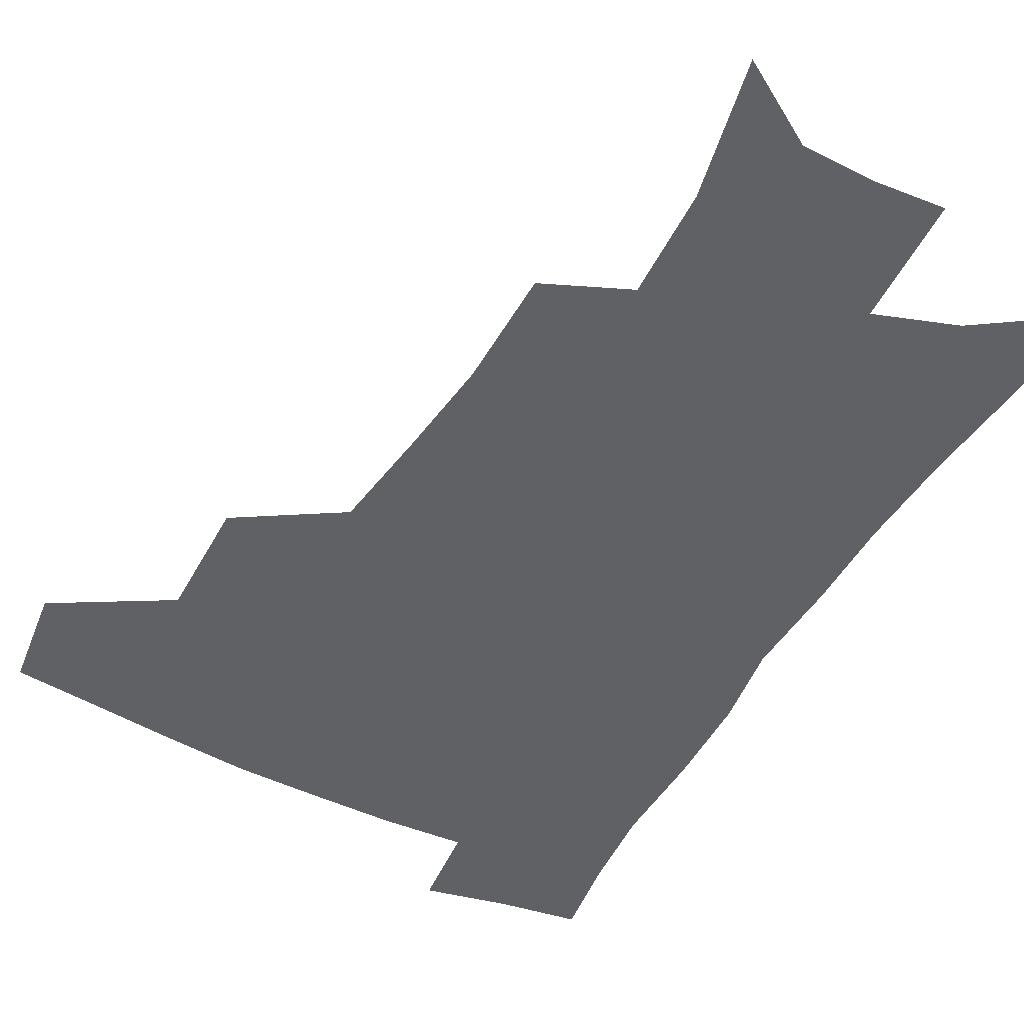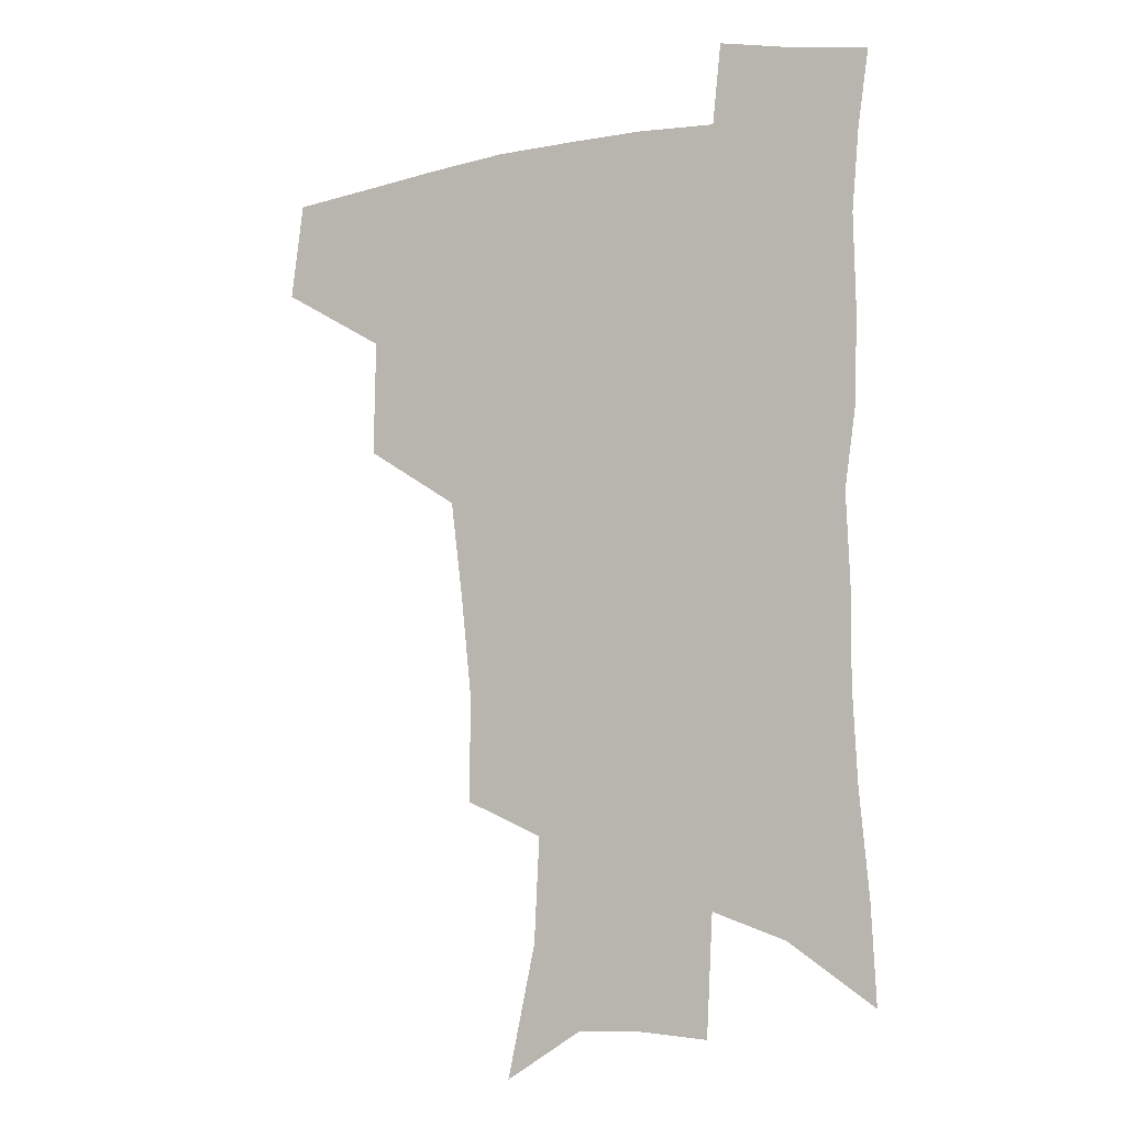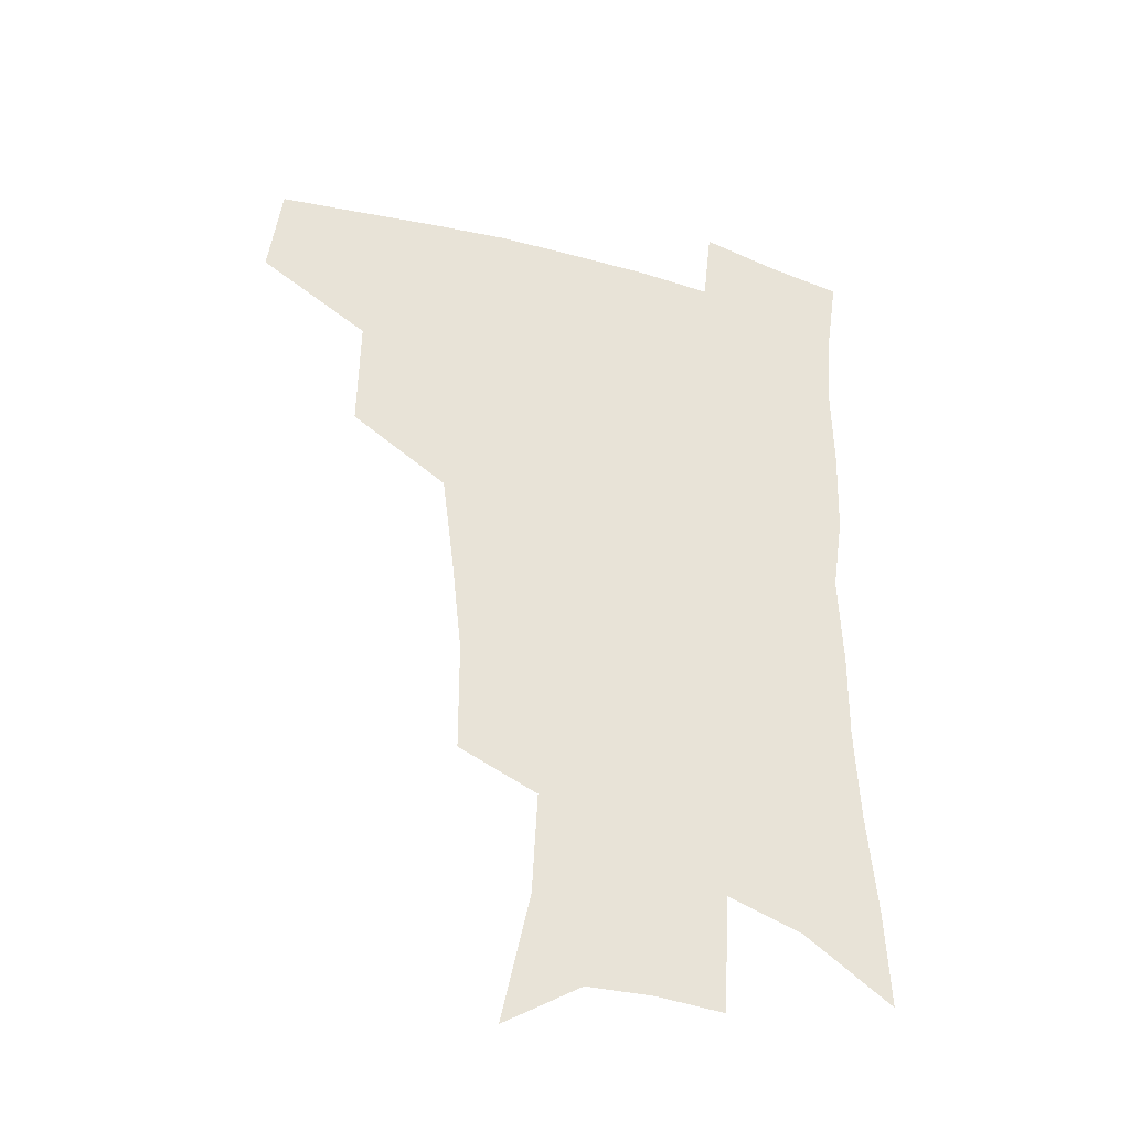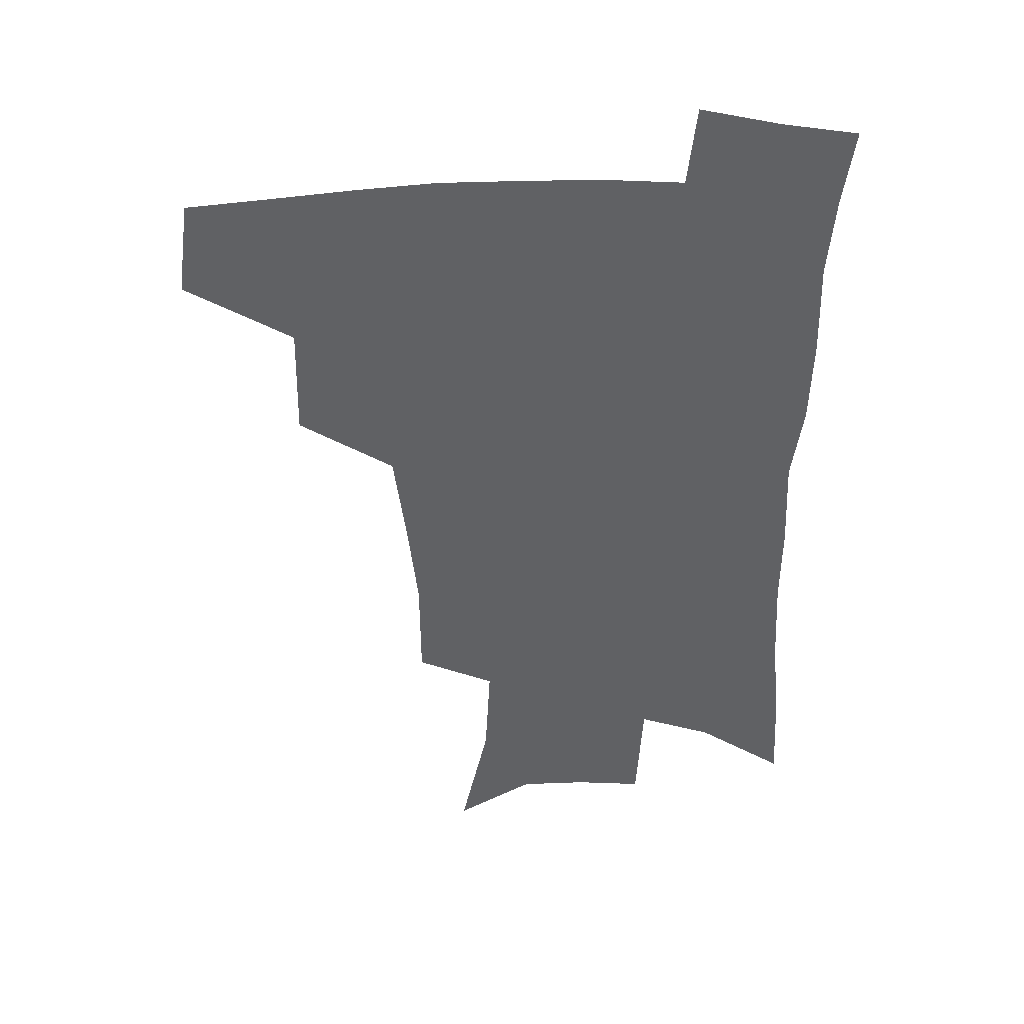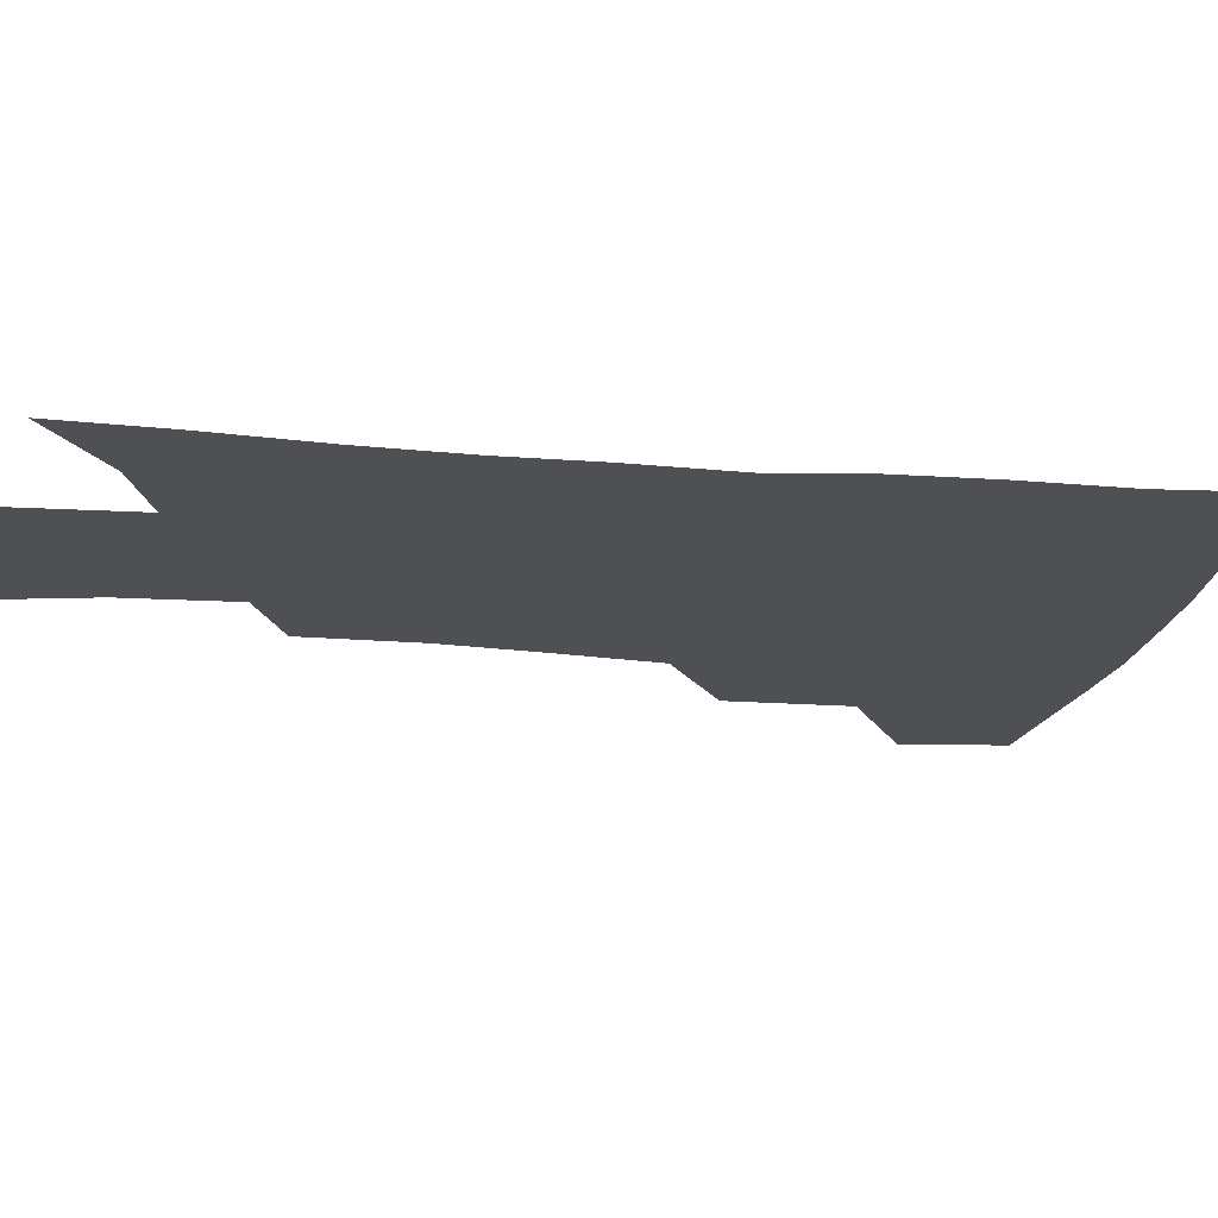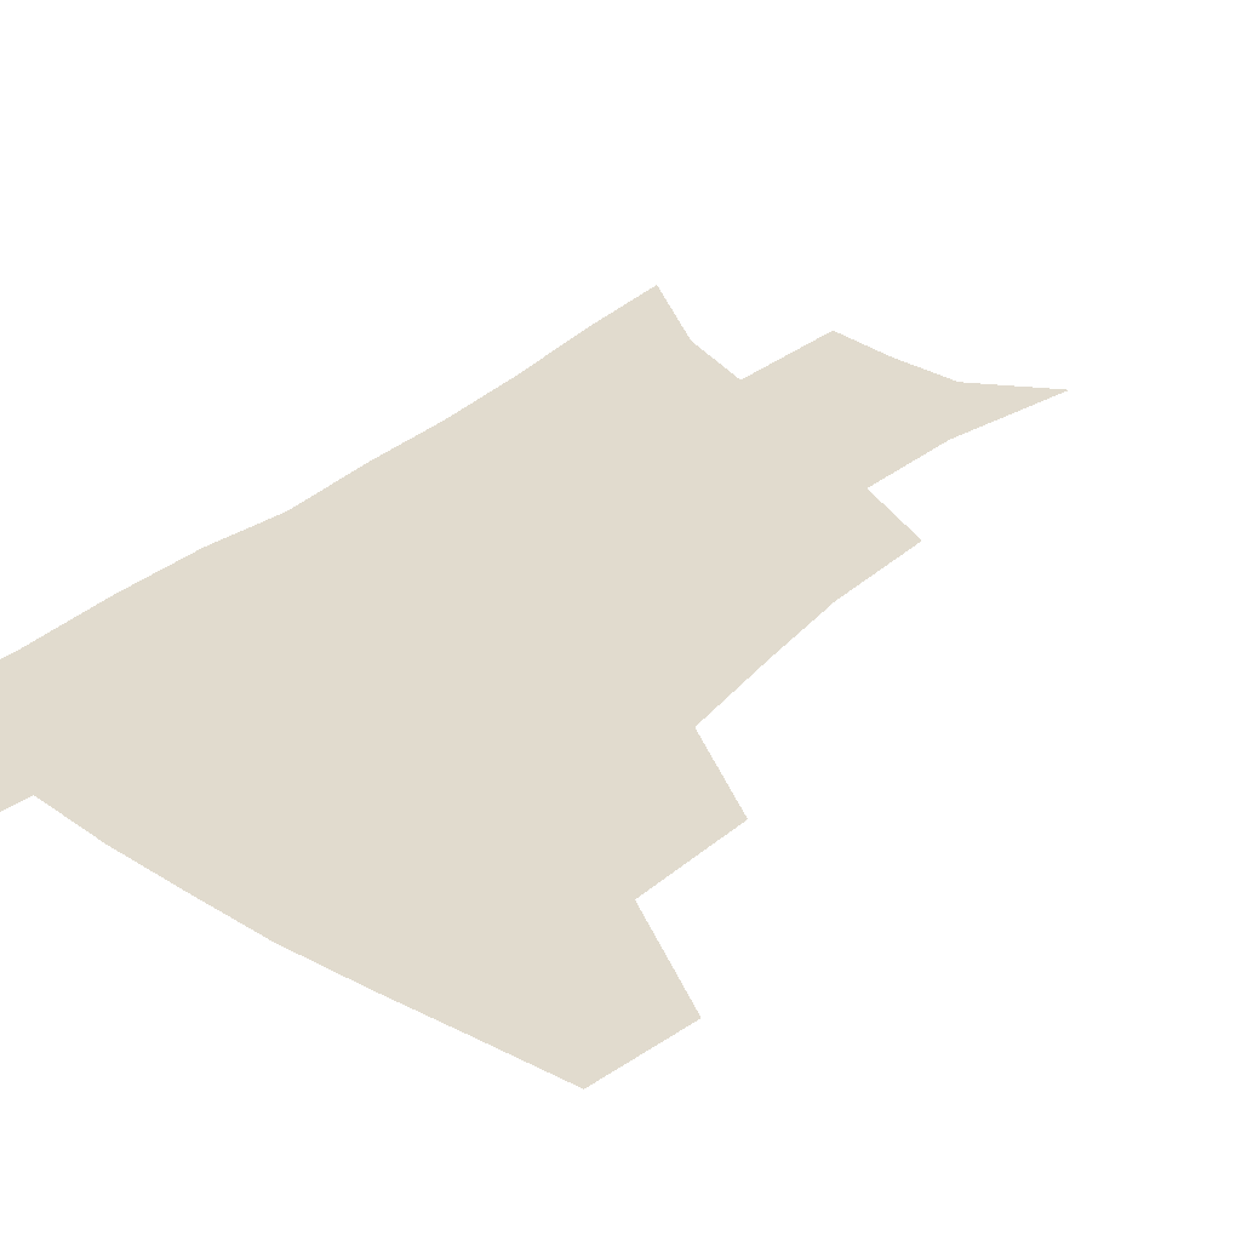
<metadata>
{"format":"obj","ext":"obj","renderer":"f3d","projection":"perspective","resolution":1024,"background":"white","views":[{"elev":-47.9,"azim":-28.3,"up":"+Z"},{"elev":-7.0,"azim":27.5,"up":"+Y"},{"elev":-37.0,"azim":-19.9,"up":"+Y"},{"elev":42.5,"azim":-1.3,"up":"+Y"},{"elev":-18.5,"azim":81.0,"up":"+Z"},{"elev":33.8,"azim":-139.5,"up":"+Z"}]}
</metadata>
<code>
v 482.2 440.9 0
v 486.8 475.5 0
v 519.7 377.4 0
v 520.5 418.7 0
v 519 449.8 0
v 516.1 478.6 0
v 561.8 247.8 0
v 561.6 287.3 0
v 558.1 320.8 0
v 553.6 356.3 0
v 549.4 389 0
v 550 424.9 0
v 548.2 453.4 0
v 544.8 481.7 0
v 577.8 151.2 0
v 587.9 198.2 0
v 589.8 235.5 0
v 587.7 271.4 0
v 585.9 305.7 0
v 582.8 336.9 0
v 580.2 369.1 0
v 579 401 0
v 577.8 429.1 0
v 577 456.1 0
v 573.5 484.3 0
v 605.6 168.8 0
v 611.6 211.8 0
v 611.2 245.1 0
v 610 281.6 0
v 608.2 312.4 0
v 606.2 343.3 0
v 604.7 373.8 0
v 604.2 404.2 0
v 603.7 430.6 0
v 603.5 457.5 0
v 602.6 484.7 0
v 629.5 169.4 0
v 633.4 215.4 0
v 632.8 250.4 0
v 631.7 282.1 0
v 630.3 315.4 0
v 629.3 346.2 0
v 628.7 376.3 0
v 628.7 405 0
v 629.3 431.2 0
v 630.2 457.9 0
v 630.4 484.7 0
v 653.6 167.6 0
v 655.8 210.2 0
v 654.9 247.9 0
v 653.5 282.2 0
v 652.8 312.6 0
v 652.3 343.8 0
v 652.4 373.6 0
v 653 402.5 0
v 654.4 429.8 0
v 656.1 456.9 0
v 658.5 483.1 0
v 661.6 512.1 0
v 682.6 200.9 0
v 679.5 238.7 0
v 677.3 273.7 0
v 675.5 307.2 0
v 677.2 335.1 0
v 676.9 366.8 0
v 678.1 396 0
v 679.7 425.2 0
v 681.5 453.9 0
v 684.7 480 0
v 689.6 506 0
v 714 179.7 0
v 712.1 214.7 0
v 708.6 251.3 0
v 706.9 285 0
v 707.1 315.9 0
v 705.6 350.5 0
v 709.6 378.6 0
v 710.5 410.6 0
v 709.7 445.1 0
v 712.2 474.4 0
v 716.2 501.9 0
f 4 5 1
f 1 5 2
f 5 6 2
f 10 11 3
f 3 11 4
f 11 12 4
f 4 12 5
f 12 13 5
f 5 13 6
f 13 14 6
f 17 18 7
f 7 18 8
f 18 19 8
f 8 19 9
f 19 20 9
f 9 20 10
f 20 21 10
f 10 21 11
f 21 22 11
f 11 22 12
f 22 23 12
f 12 23 13
f 23 24 13
f 13 24 14
f 24 25 14
f 15 26 16
f 26 27 16
f 16 27 17
f 27 28 17
f 17 28 18
f 28 29 18
f 18 29 19
f 29 30 19
f 19 30 20
f 30 31 20
f 20 31 21
f 31 32 21
f 21 32 22
f 32 33 22
f 22 33 23
f 33 34 23
f 23 34 24
f 34 35 24
f 24 35 25
f 35 36 25
f 26 37 27
f 37 38 27
f 27 38 28
f 38 39 28
f 28 39 29
f 39 40 29
f 29 40 30
f 40 41 30
f 30 41 31
f 41 42 31
f 31 42 32
f 42 43 32
f 32 43 33
f 43 44 33
f 33 44 34
f 44 45 34
f 34 45 35
f 45 46 35
f 35 46 36
f 46 47 36
f 37 48 38
f 48 49 38
f 38 49 39
f 49 50 39
f 39 50 40
f 50 51 40
f 40 51 41
f 51 52 41
f 41 52 42
f 52 53 42
f 42 53 43
f 53 54 43
f 43 54 44
f 54 55 44
f 44 55 45
f 55 56 45
f 45 56 46
f 56 57 46
f 46 57 47
f 57 58 47
f 49 60 50
f 60 61 50
f 50 61 51
f 61 62 51
f 51 62 52
f 62 63 52
f 52 63 53
f 63 64 53
f 53 64 54
f 64 65 54
f 54 65 55
f 65 66 55
f 55 66 56
f 66 67 56
f 56 67 57
f 67 68 57
f 57 68 58
f 68 69 58
f 58 69 59
f 69 70 59
f 60 71 61
f 71 72 61
f 61 72 62
f 72 73 62
f 62 73 63
f 73 74 63
f 63 74 64
f 74 75 64
f 64 75 65
f 75 76 65
f 65 76 66
f 76 77 66
f 66 77 67
f 77 78 67
f 67 78 68
f 78 79 68
f 68 79 69
f 79 80 69
f 69 80 70
f 80 81 70

</code>
